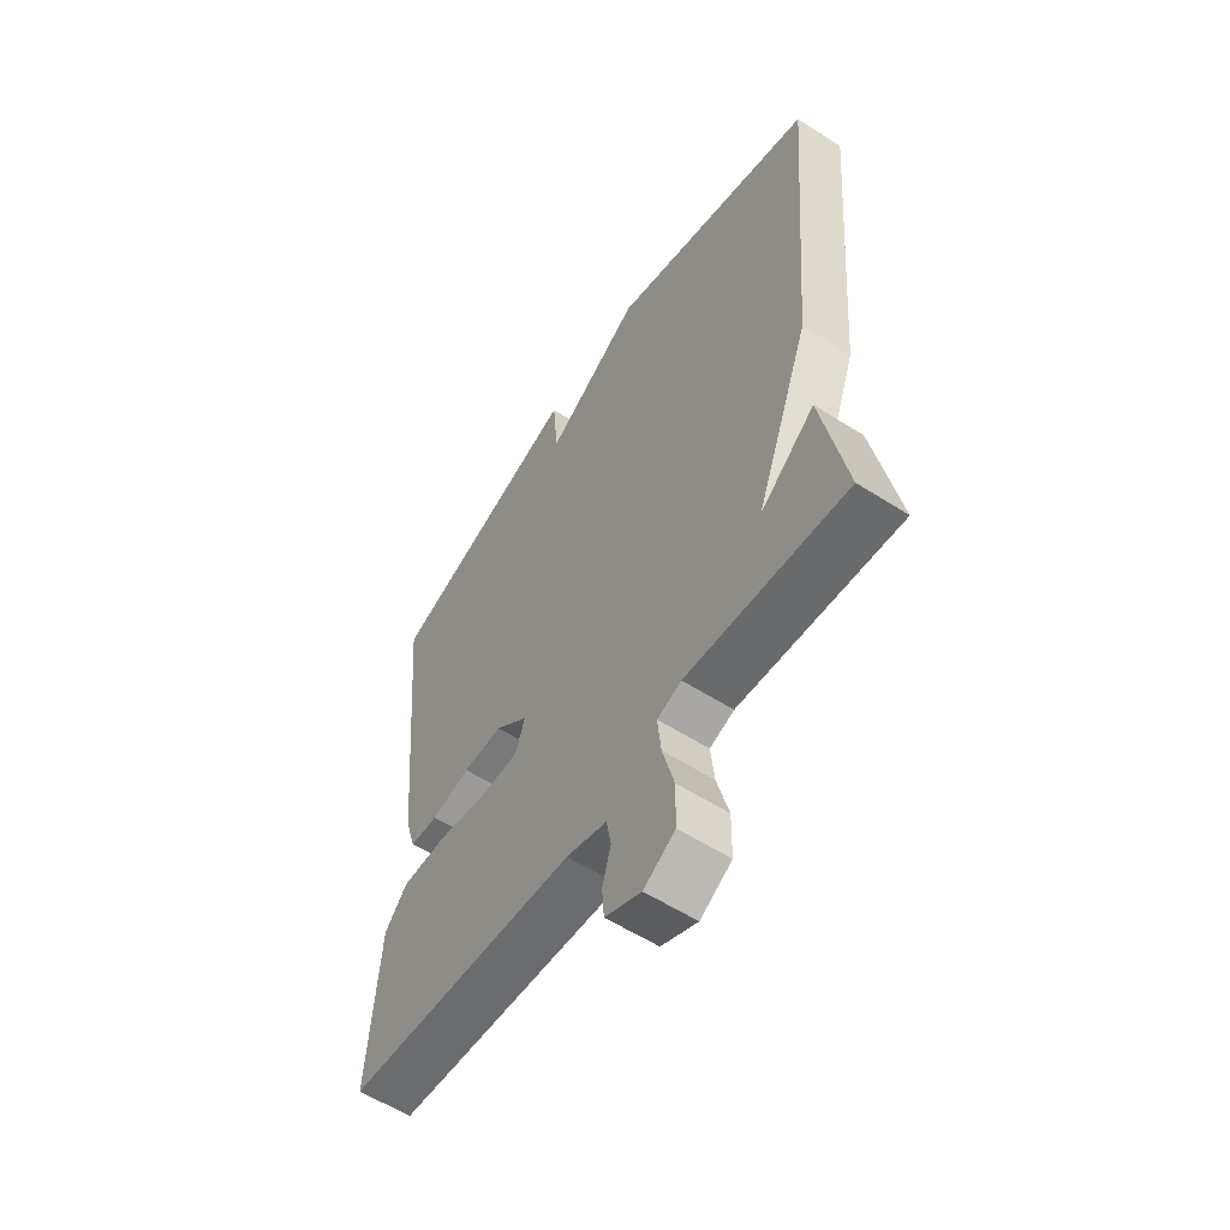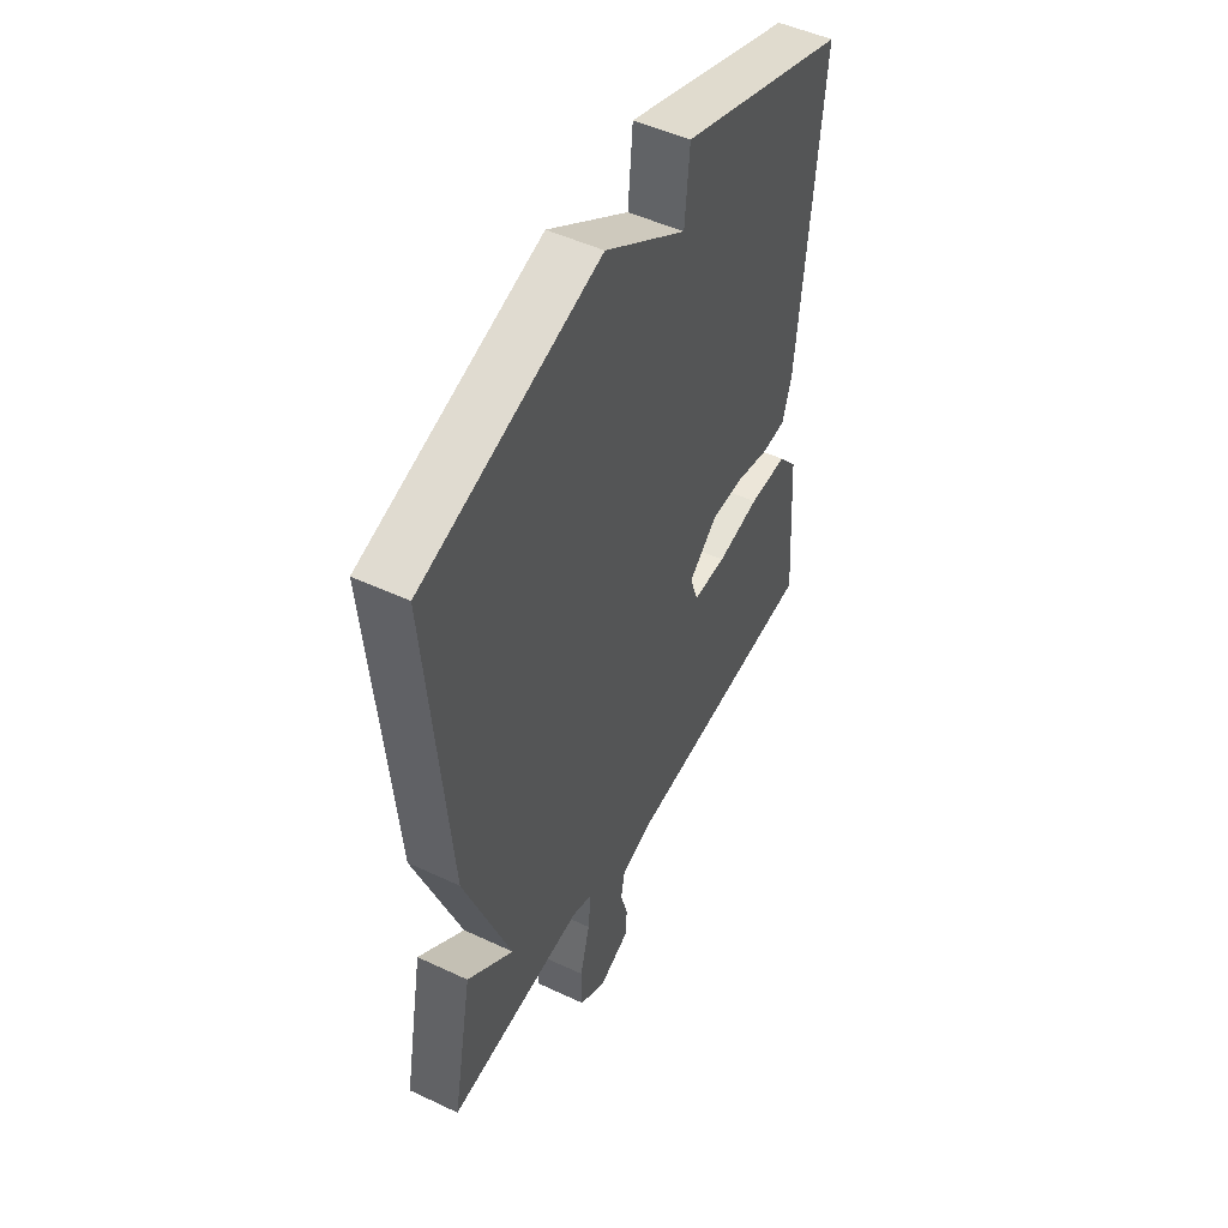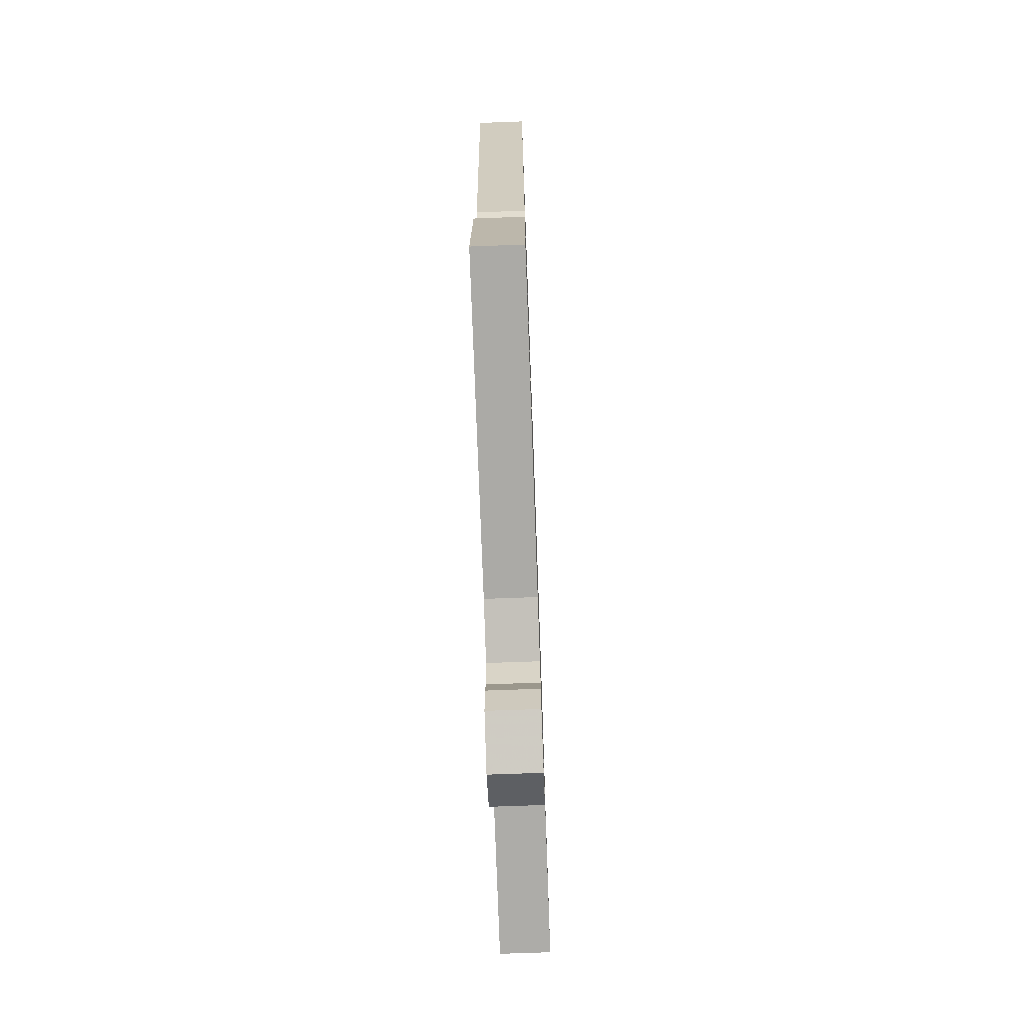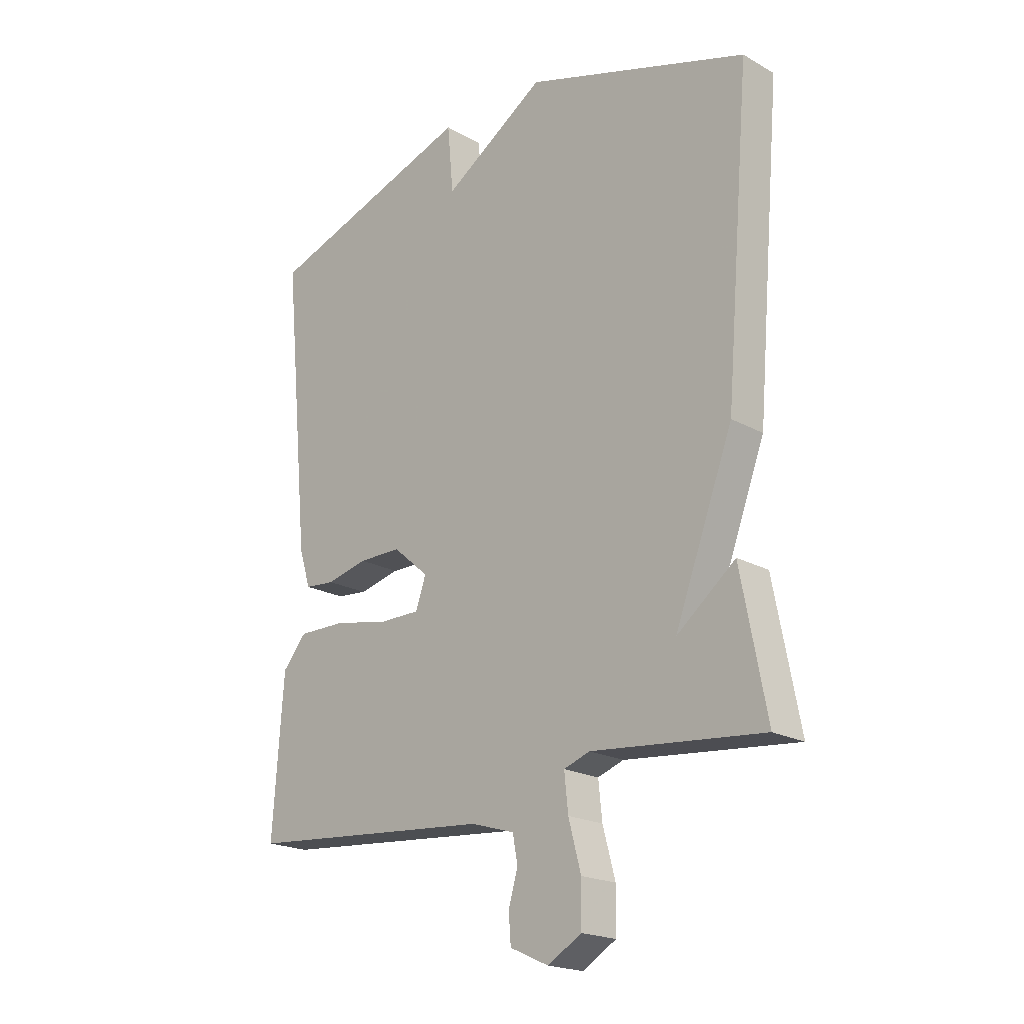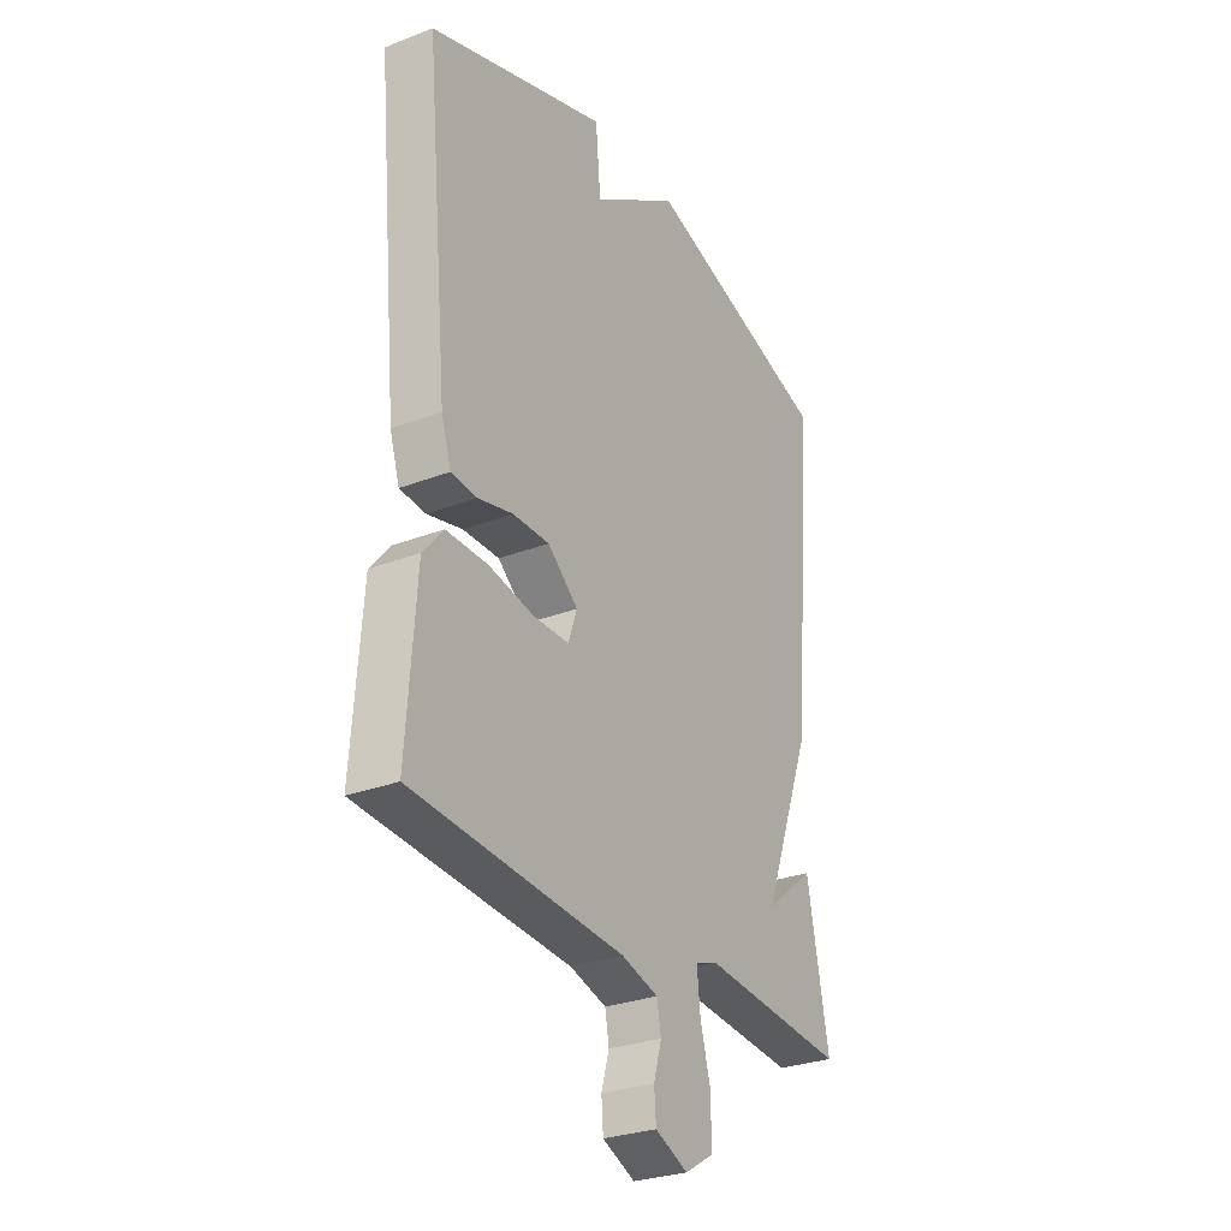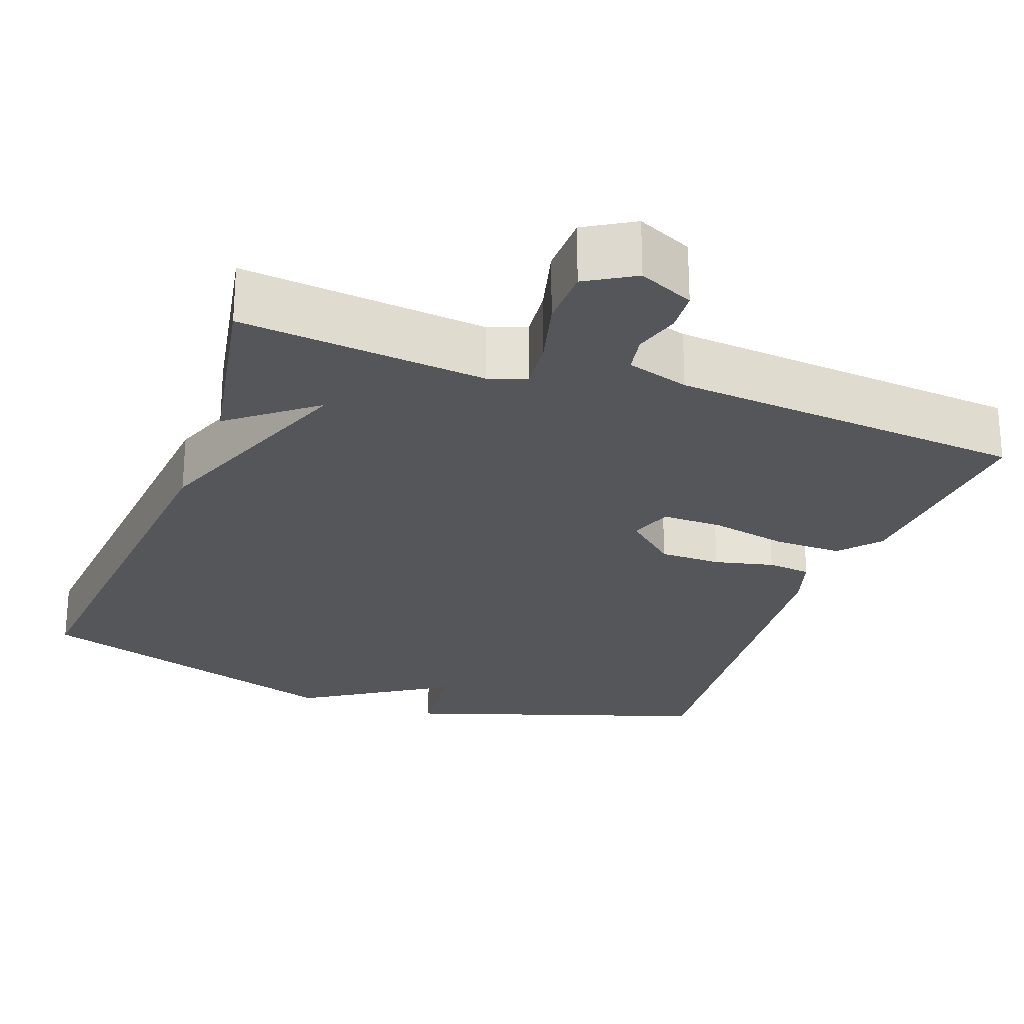
<metadata>
{"format":"obj","ext":"obj","renderer":"f3d","projection":"perspective","resolution":1024,"background":"white","views":[{"elev":-57.8,"azim":56.5,"up":"+Z"},{"elev":49.7,"azim":117.4,"up":"+Z"},{"elev":-71.2,"azim":-87.9,"up":"+Z"},{"elev":-20.2,"azim":44.5,"up":"+Z"},{"elev":-28.5,"azim":-59.9,"up":"+Z"},{"elev":-25.2,"azim":159.7,"up":"+Y"}]}
</metadata>
<code>
v 0.5 0.07 0.5
v 0.453 0.07 -0.053
v 0.345 0.07 -0.339
v 0.453 0.07 -0.253
v 0.5 0.07 -0.5
v 0.184 0.07 -0.47
v 0.136 0.07 -0.487
v 0.143 0.07 -0.554
v 0.166 0.07 -0.64
v 0.165 0.07 -0.717
v 0.103 0.07 -0.754
v 0.032 0.07 -0.722
v 0.028 0.07 -0.669
v 0.045 0.07 -0.61
v 0.036 0.07 -0.561
v -0.044 0.07 -0.537
v -0.5 0.07 -0.5
v -0.48 0.07 -0.22
v -0.436 0.07 -0.168
v -0.347 0.07 -0.169
v -0.248 0.07 -0.189
v -0.171 0.07 -0.189
v -0.152 0.07 -0.134
v -0.218 0.07 -0.077
v -0.297 0.07 -0.077
v -0.373 0.07 -0.095
v -0.429 0.07 -0.09
v -0.45 0.07 -0.022
v -0.5 0.07 0.5
v -0.112 0.07 0.63
v -0.101 0.07 0.508
v 0.088 0.07 0.63
v 0.5 0 0.5
v 0.453 0 -0.053
v 0.345 0 -0.339
v 0.453 0 -0.253
v 0.5 0 -0.5
v 0.184 0 -0.47
v 0.136 0 -0.487
v 0.143 0 -0.554
v 0.166 0 -0.64
v 0.165 0 -0.717
v 0.103 0 -0.754
v 0.032 0 -0.722
v 0.028 0 -0.669
v 0.045 0 -0.61
v 0.036 0 -0.561
v -0.044 0 -0.537
v -0.5 0 -0.5
v -0.48 0 -0.22
v -0.436 0 -0.168
v -0.347 0 -0.169
v -0.248 0 -0.189
v -0.171 0 -0.189
v -0.152 0 -0.134
v -0.218 0 -0.077
v -0.297 0 -0.077
v -0.373 0 -0.095
v -0.429 0 -0.09
v -0.45 0 -0.022
v -0.5 0 0.5
v -0.112 0 0.63
v -0.101 0 0.508
v 0.088 0 0.63
f 1 2 3
f 32 1 3
f 31 32 3
f 29 30 31
f 28 29 31
f 27 28 31
f 26 27 31
f 25 26 31
f 24 25 31
f 23 24 31 3
f 22 23 3
f 21 22 3
f 20 21 3
f 19 20 3
f 18 19 3
f 17 18 3
f 16 17 3
f 12 13 14
f 11 12 14
f 10 11 14
f 9 10 14
f 8 9 14
f 7 8 14 15
f 3 4 5 6
f 3 6 7
f 16 3 7
f 7 15 16
f 35 34 33
f 35 33 64
f 35 64 63
f 63 62 61
f 63 61 60
f 63 60 59
f 63 59 58
f 63 58 57
f 63 57 56
f 35 63 56 55
f 35 55 54
f 35 54 53
f 35 53 52
f 35 52 51
f 35 51 50
f 35 50 49
f 35 49 48
f 46 45 44
f 46 44 43
f 46 43 42
f 46 42 41
f 46 41 40
f 47 46 40 39
f 38 37 36 35
f 39 38 35
f 39 35 48
f 48 47 39
f 1 33 34 2
f 2 34 35 3
f 3 35 36 4
f 4 36 37 5
f 5 37 38 6
f 6 38 39 7
f 7 39 40 8
f 8 40 41 9
f 9 41 42 10
f 10 42 43 11
f 11 43 44 12
f 12 44 45 13
f 13 45 46 14
f 14 46 47 15
f 15 47 48 16
f 16 48 49 17
f 17 49 50 18
f 18 50 51 19
f 19 51 52 20
f 20 52 53 21
f 21 53 54 22
f 22 54 55 23
f 23 55 56 24
f 24 56 57 25
f 25 57 58 26
f 26 58 59 27
f 27 59 60 28
f 28 60 61 29
f 29 61 62 30
f 30 62 63 31
f 31 63 64 32
f 32 64 33 1

</code>
